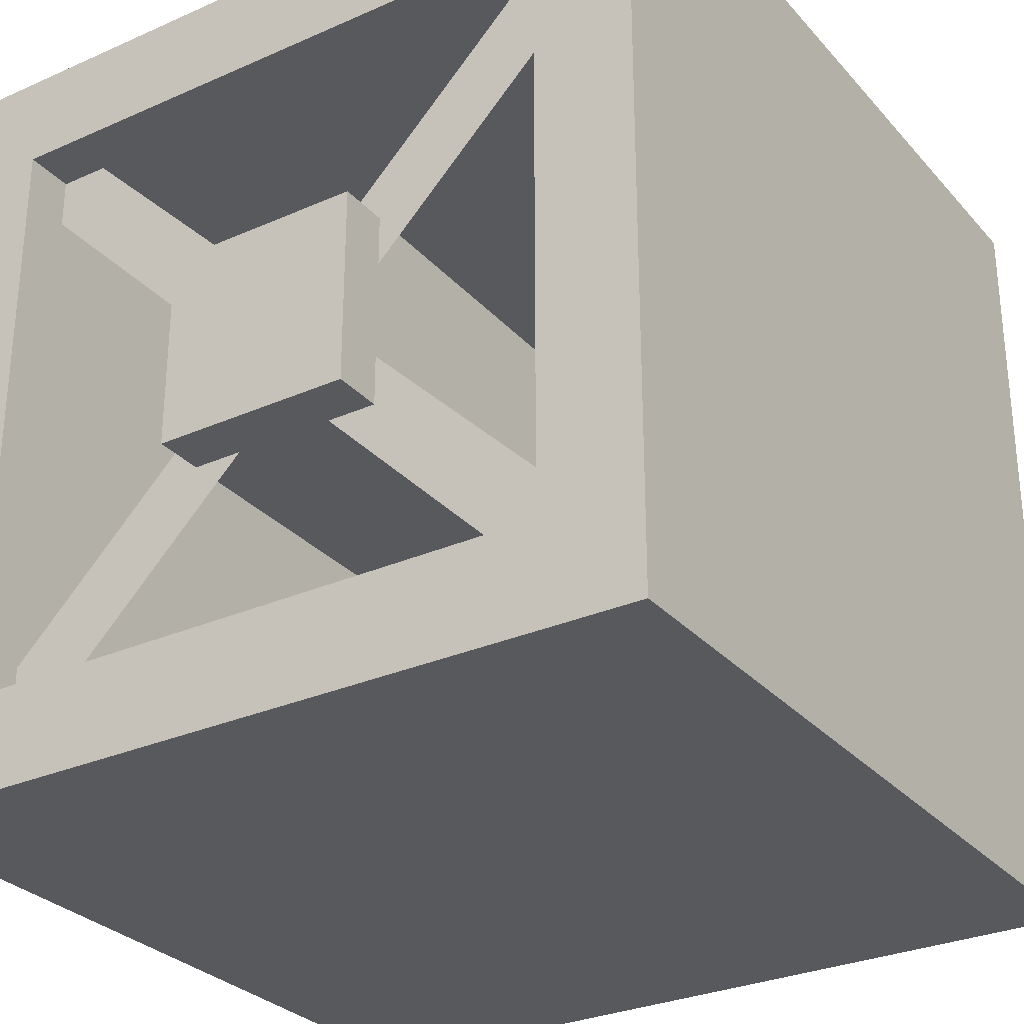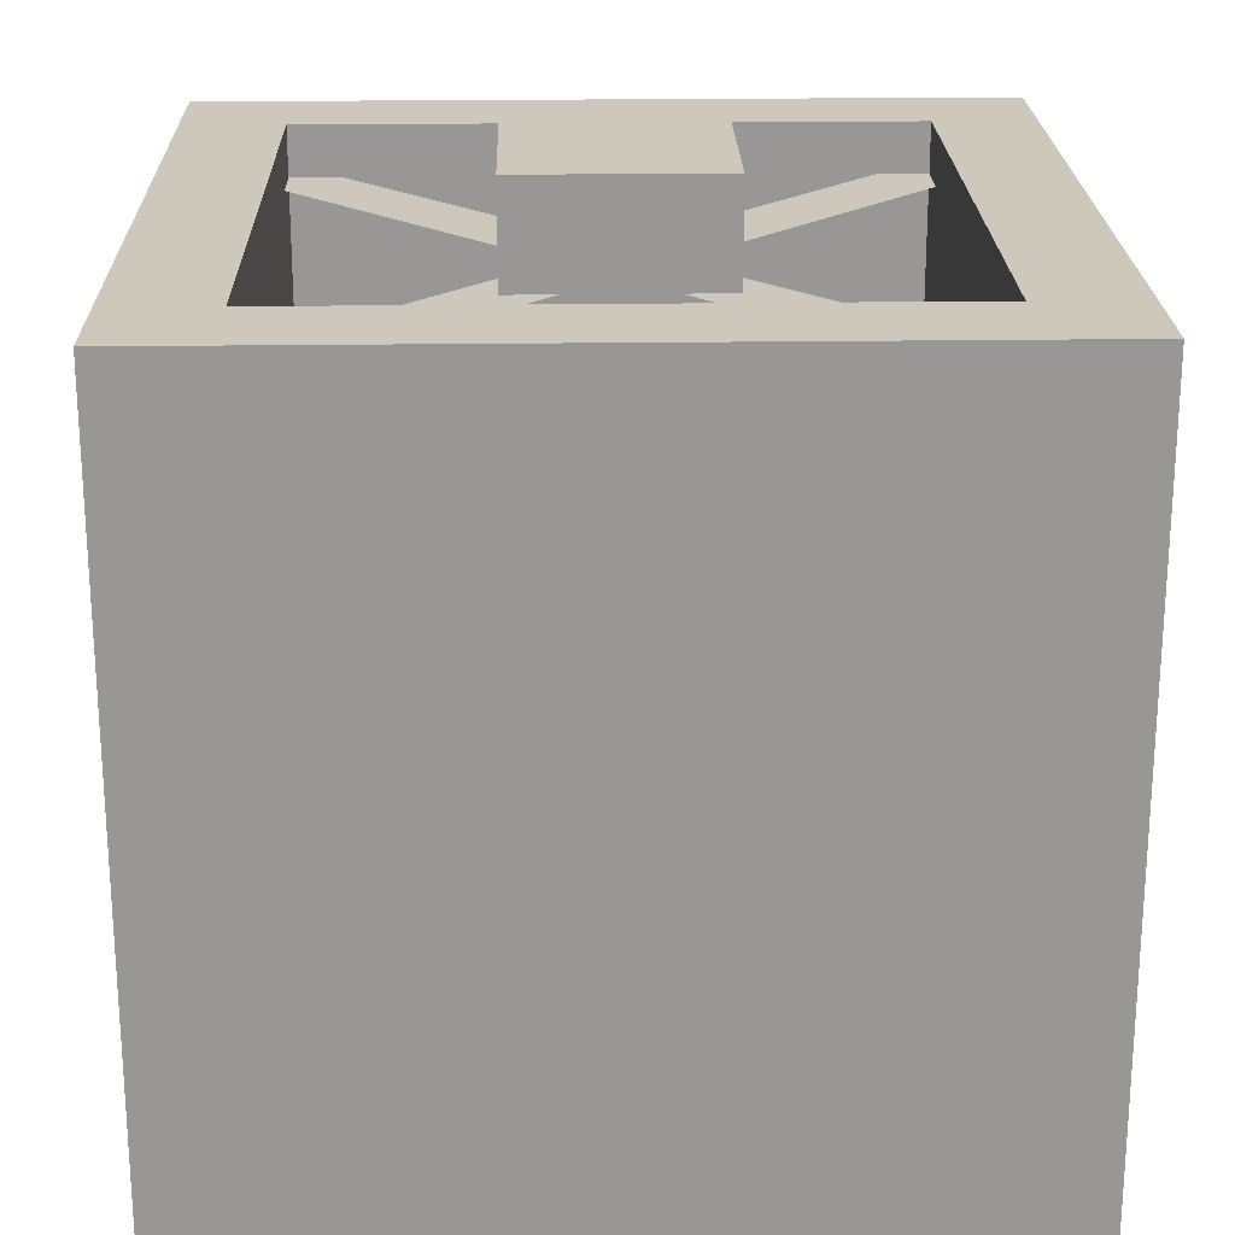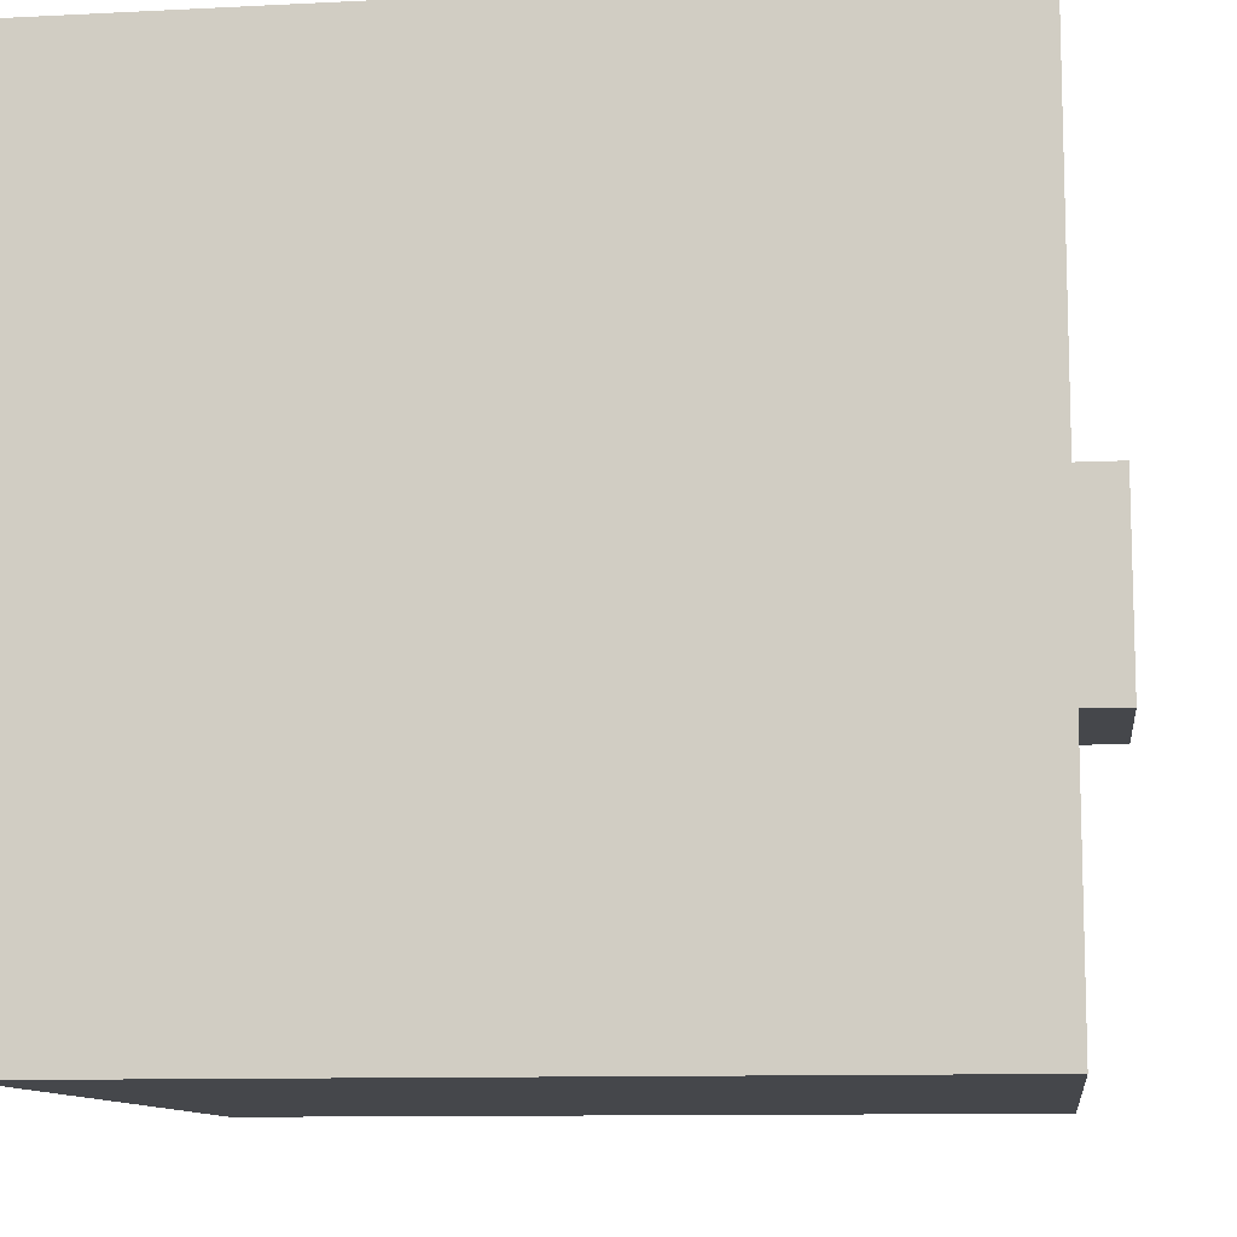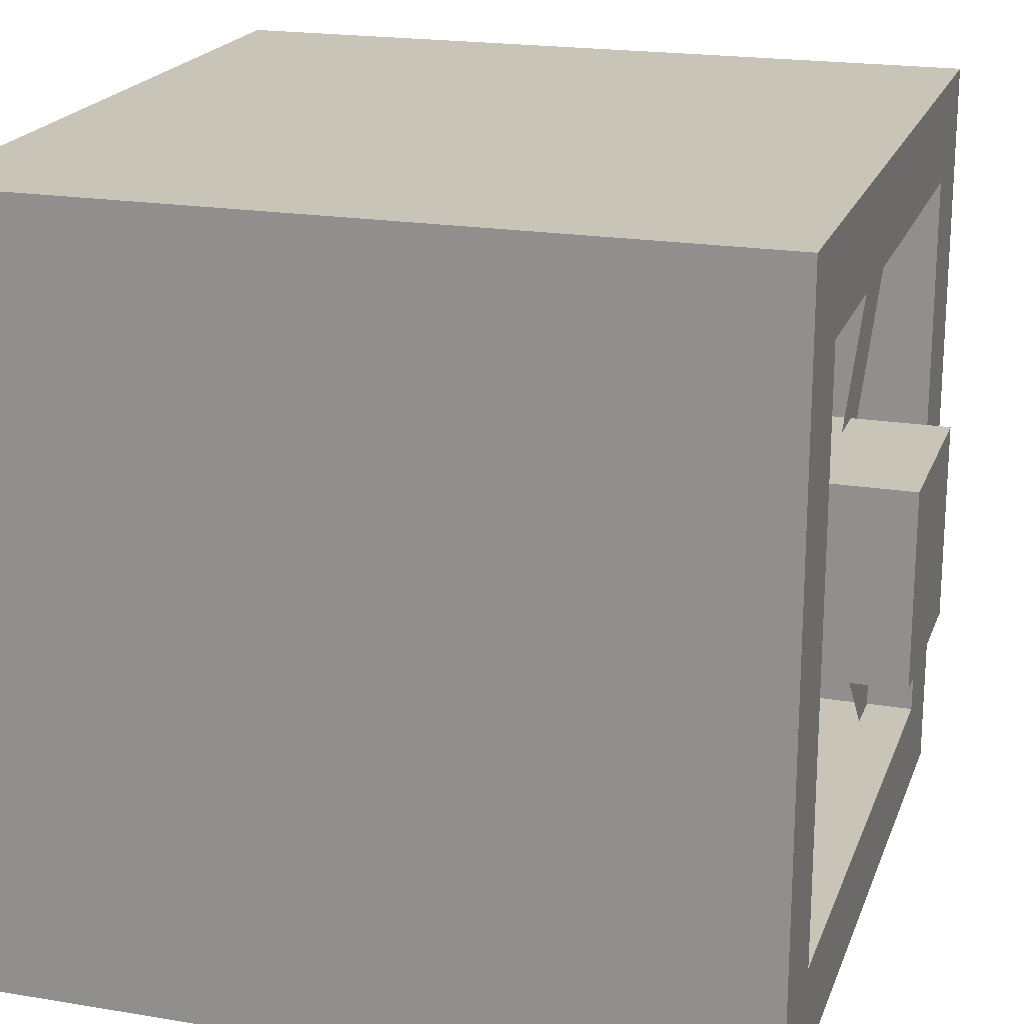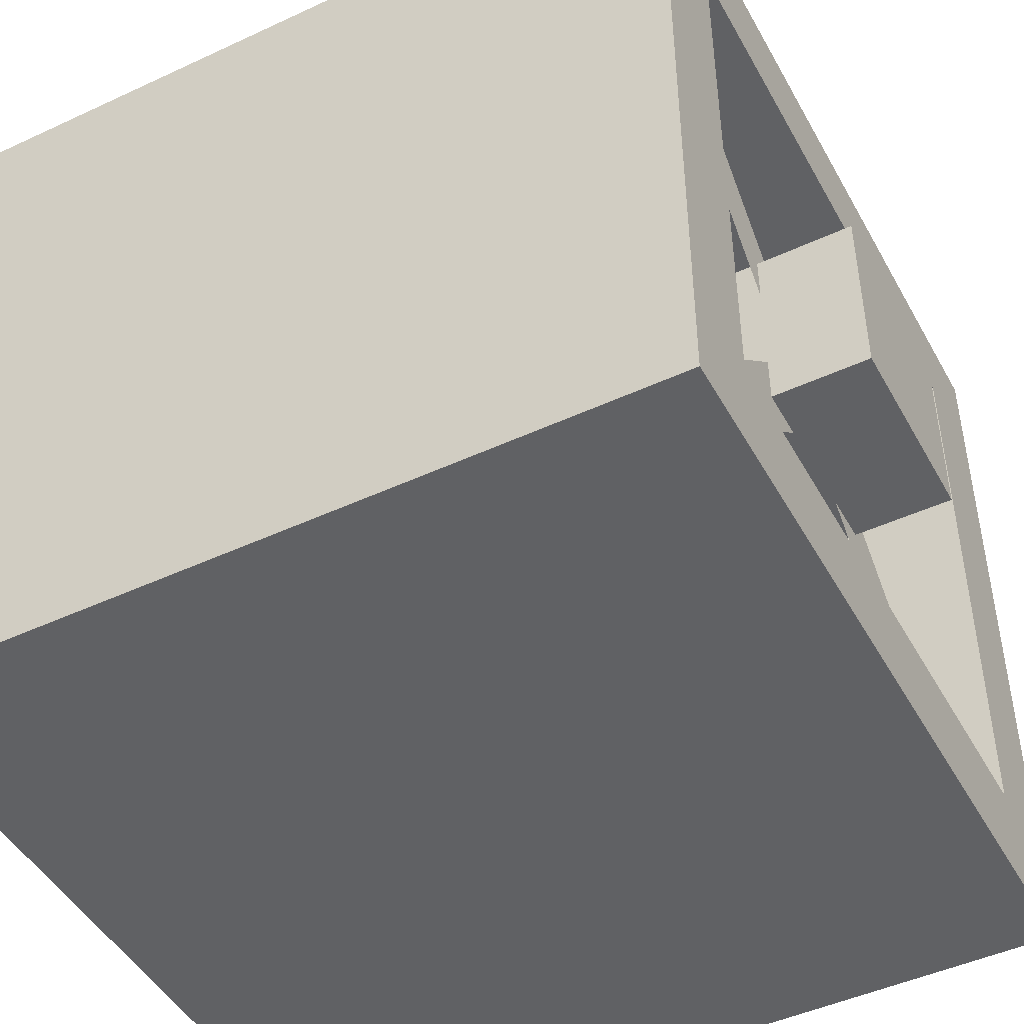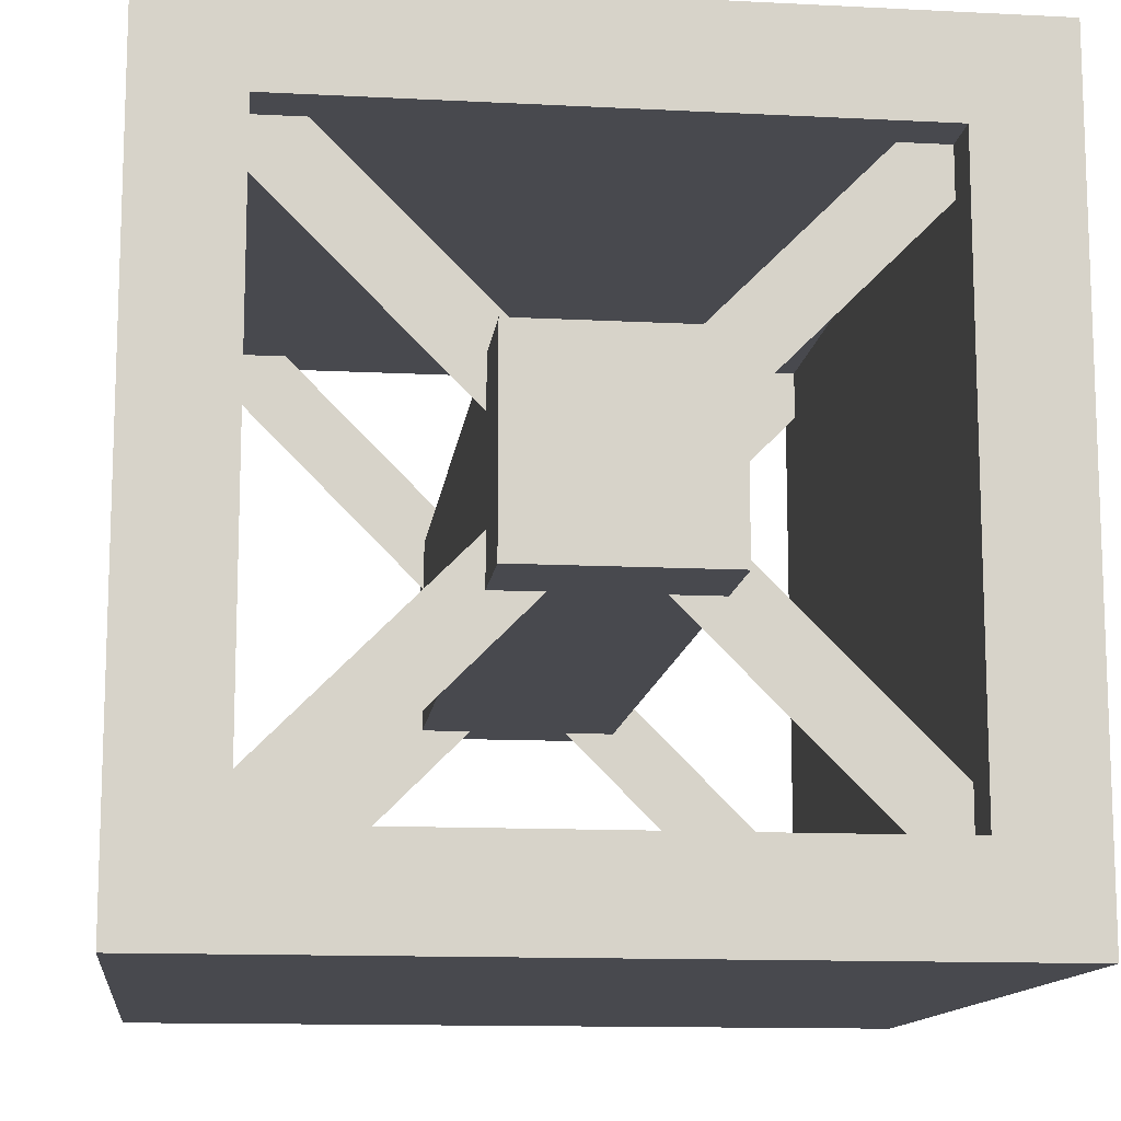
<metadata>
{"format":"obj","ext":"obj","renderer":"f3d","projection":"perspective","resolution":1024,"background":"white","views":[{"elev":-29.5,"azim":33.1,"up":"+Z"},{"elev":22.0,"azim":-1.4,"up":"+Y"},{"elev":-10.6,"azim":97.3,"up":"+Z"},{"elev":20.2,"azim":106.9,"up":"+Z"},{"elev":-46.9,"azim":117.8,"up":"+Z"},{"elev":-12.7,"azim":173.2,"up":"+Z"}]}
</metadata>
<code>
o Frame
v -0.125 0 0.125
v -0.125 1 0.125
v -0.125 0 -0.125
v -0.125 1 -0.125
v 0.125 0 0.125
v 0.125 1 0.125
v 0.125 0 -0.125
v 0.125 1 -0.125
v -0.5 1 0.5
v -0.5 1 -0.5
v 0.5 1 -0.5
v 0.5 1 0.5
v -0.5 0 -0.5
v -0.5 0 0.5
v 0.5 0 -0.5
v 0.5 0 0.5
v -0.375 1 0.375
v -0.375 1 -0.375
v 0.375 1 -0.375
v 0.375 1 0.375
v -0.375 0 -0.375
v -0.375 0 0.375
v 0.375 0 -0.375
v 0.375 0 0.375
v 0.3125 0.9375 0.375
v 0.375 0.9375 0.375
v 0.125 0.9375 0.125
v 0.375 0.9375 0.3125
v 0.004327 0.8586 -0.02054
v 0.0625 0.9375 0.125
v 0.125 0.9375 0.0625
v -0.3125 0.9375 -0.375
v -0.375 0.9375 -0.375
v -0.125 0.9375 -0.125
v -0.375 0.9375 -0.3125
v -0.0625 0.9375 -0.125
v -0.125 0.9375 -0.0625
v 0.375 0.9375 -0.3125
v 0.375 0.9375 -0.375
v 0.125 0.9375 -0.125
v 0.3125 0.9375 -0.375
v 0.125 0.9375 -0.0625
v 0.0625 0.9375 -0.125
v -0.375 0.9375 0.3125
v -0.375 0.9375 0.375
v -0.125 0.9375 0.125
v -0.3125 0.9375 0.375
v -0.125 0.9375 0.0625
v -0.0625 0.9375 0.125
v 0.3125 0.0625 0.375
v 0.375 0.0625 0.375
v 0.125 0.0625 0.125
v 0.375 0.0625 0.3125
v 0.0625 0.0625 0.125
v 0.125 0.0625 0.0625
v -0.3125 0.0625 -0.375
v -0.375 0.0625 -0.375
v -0.125 0.0625 -0.125
v -0.375 0.0625 -0.3125
v -0.0625 0.0625 -0.125
v -0.125 0.0625 -0.0625
v 0.375 0.0625 -0.3125
v 0.375 0.0625 -0.375
v 0.125 0.0625 -0.125
v 0.3125 0.0625 -0.375
v 0.125 0.0625 -0.0625
v 0.0625 0.0625 -0.125
v -0.375 0.0625 0.3125
v -0.375 0.0625 0.375
v -0.125 0.0625 0.125
v -0.3125 0.0625 0.375
v -0.125 0.0625 0.0625
v -0.0625 0.0625 0.125
v 0.3125 0.0625 -0.375
v 0.375 0.0625 -0.375
v 0.125 0.0625 -0.125
v 0.375 0.0625 -0.3125
v 0.0625 0.0625 -0.125
v 0.125 0.0625 -0.0625
v -0.3125 0.0625 0.375
v -0.375 0.0625 0.375
v -0.125 0.0625 0.125
v -0.375 0.0625 0.3125
v -0.0625 0.0625 0.125
v -0.125 0.0625 0.0625
v 0.375 0.0625 0.3125
v 0.375 0.0625 0.375
v 0.125 0.0625 0.125
v 0.3125 0.0625 0.375
v 0.125 0.0625 0.0625
v 0.0625 0.0625 0.125
v -0.375 0.0625 -0.3125
v -0.375 0.0625 -0.375
v -0.125 0.0625 -0.125
v -0.3125 0.0625 -0.375
v -0.125 0.0625 -0.0625
v -0.0625 0.0625 -0.125
v 0.3125 0.9375 -0.375
v 0.375 0.9375 -0.375
v 0.125 0.9375 -0.125
v 0.375 0.9375 -0.3125
v 0.0625 0.9375 -0.125
v 0.125 0.9375 -0.0625
v -0.3125 0.9375 0.375
v -0.375 0.9375 0.375
v -0.125 0.9375 0.125
v -0.375 0.9375 0.3125
v -0.0625 0.9375 0.125
v -0.125 0.9375 0.0625
v 0.375 0.9375 0.3125
v 0.375 0.9375 0.375
v 0.125 0.9375 0.125
v 0.3125 0.9375 0.375
v 0.125 0.9375 0.0625
v 0.0625 0.9375 0.125
v -0.375 0.9375 -0.3125
v -0.375 0.9375 -0.375
v -0.125 0.9375 -0.125
v -0.3125 0.9375 -0.375
v -0.125 0.9375 -0.0625
v -0.0625 0.9375 -0.125
f 9 13 14
f 10 15 13
f 11 16 15
f 12 14 16
f 7 1 3
f 4 6 8
f 18 9 17
f 19 10 18
f 20 11 19
f 17 12 20
f 22 13 21
f 21 15 23
f 23 16 24
f 24 14 22
f 8 3 4
f 6 7 8
f 2 5 6
f 4 1 2
f 23 20 19
f 24 17 20
f 22 18 17
f 21 19 18
f 27 28 25
f 34 35 32
f 40 41 38
f 46 47 44
f 52 53 50
f 58 59 56
f 64 65 62
f 70 71 68
f 76 77 74
f 82 83 80
f 88 89 86
f 94 95 92
f 100 101 98
f 106 107 104
f 112 113 110
f 118 119 116
f 9 10 13
f 10 11 15
f 11 12 16
f 12 9 14
f 7 5 1
f 4 2 6
f 18 10 9
f 19 11 10
f 20 12 11
f 17 9 12
f 22 14 13
f 21 13 15
f 23 15 16
f 24 16 14
f 8 7 3
f 6 5 7
f 2 1 5
f 4 3 1
f 23 24 20
f 24 22 17
f 22 21 18
f 21 23 19
f 25 30 27
f 27 31 28
f 28 26 25
f 32 36 34
f 34 37 35
f 35 33 32
f 38 42 40
f 40 43 41
f 41 39 38
f 44 48 46
f 46 49 47
f 47 45 44
f 50 54 52
f 52 55 53
f 53 51 50
f 56 60 58
f 58 61 59
f 59 57 56
f 62 66 64
f 64 67 65
f 65 63 62
f 68 72 70
f 70 73 71
f 71 69 68
f 74 78 76
f 76 79 77
f 77 75 74
f 80 84 82
f 82 85 83
f 83 81 80
f 86 90 88
f 88 91 89
f 89 87 86
f 92 96 94
f 94 97 95
f 95 93 92
f 98 102 100
f 100 103 101
f 101 99 98
f 104 108 106
f 106 109 107
f 107 105 104
f 110 114 112
f 112 115 113
f 113 111 110
f 116 120 118
f 118 121 119
f 119 117 116
l 27 29
o Piston
v -0.0625 1 0.0625
v -0.125 1.062 0.125
v -0.0625 1 -0.0625
v -0.125 1.062 -0.125
v 0.0625 1 0.0625
v 0.125 1.062 0.125
v 0.0625 1 -0.0625
v 0.125 1.062 -0.125
v -0.125 1 -0.125
v -0.125 1 0.125
v 0.125 1 -0.125
v 0.125 1 0.125
v -0.0625 0.0625 -0.0625
v -0.0625 0.0625 0.0625
v 0.0625 0.0625 -0.0625
v 0.0625 0.0625 0.0625
f 123 130 131
f 125 132 130
f 129 133 132
f 127 131 133
f 126 136 128
f 125 127 129
f 122 130 124
f 124 132 128
f 128 133 126
f 126 131 122
f 136 135 134
f 124 135 122
f 122 137 126
f 128 134 124
f 123 125 130
f 125 129 132
f 129 127 133
f 127 123 131
f 126 137 136
f 125 123 127
f 122 131 130
f 124 130 132
f 128 132 133
f 126 133 131
f 136 137 135
f 124 134 135
f 122 135 137
f 128 136 134

</code>
